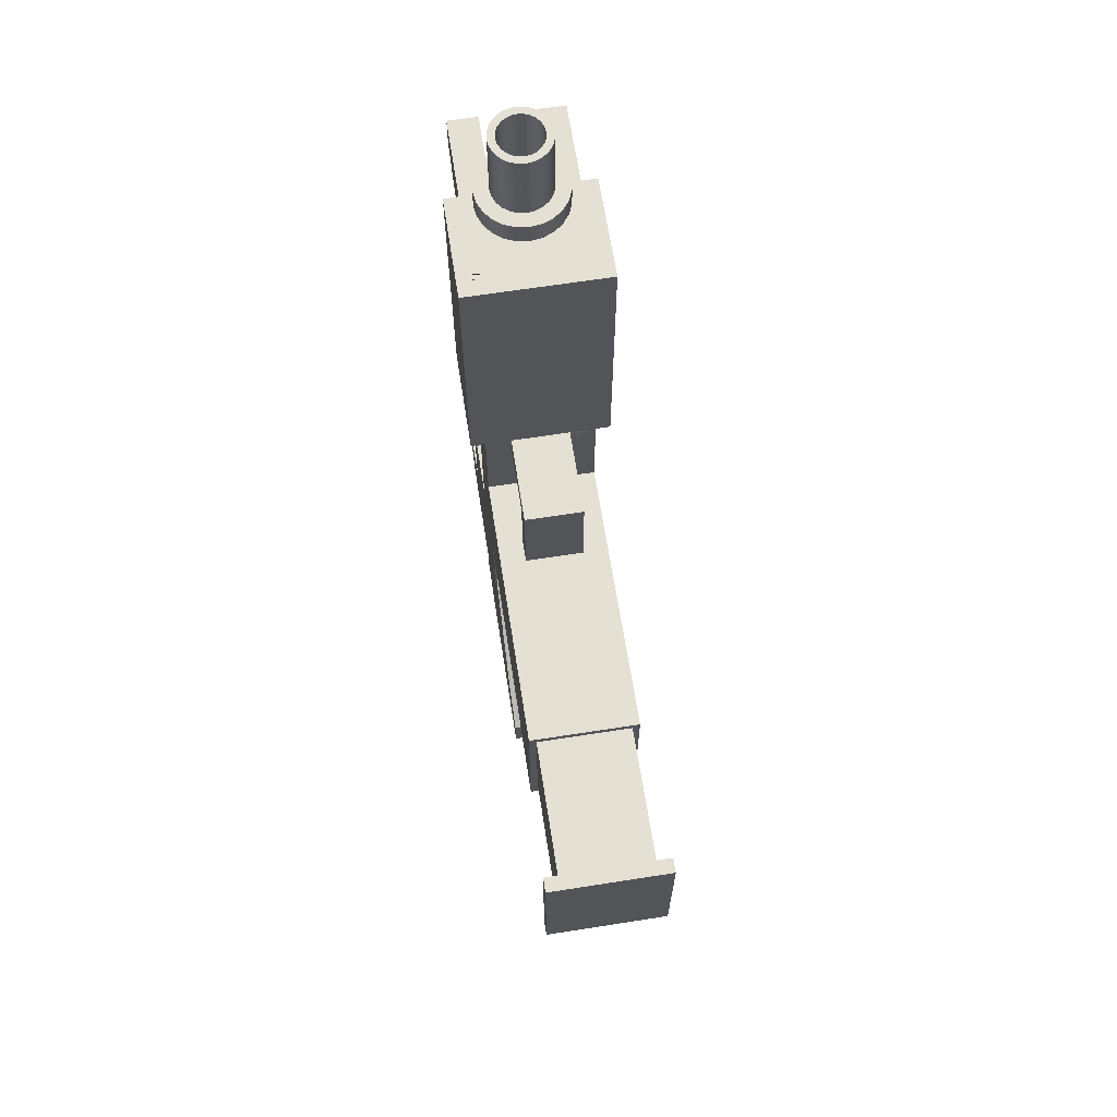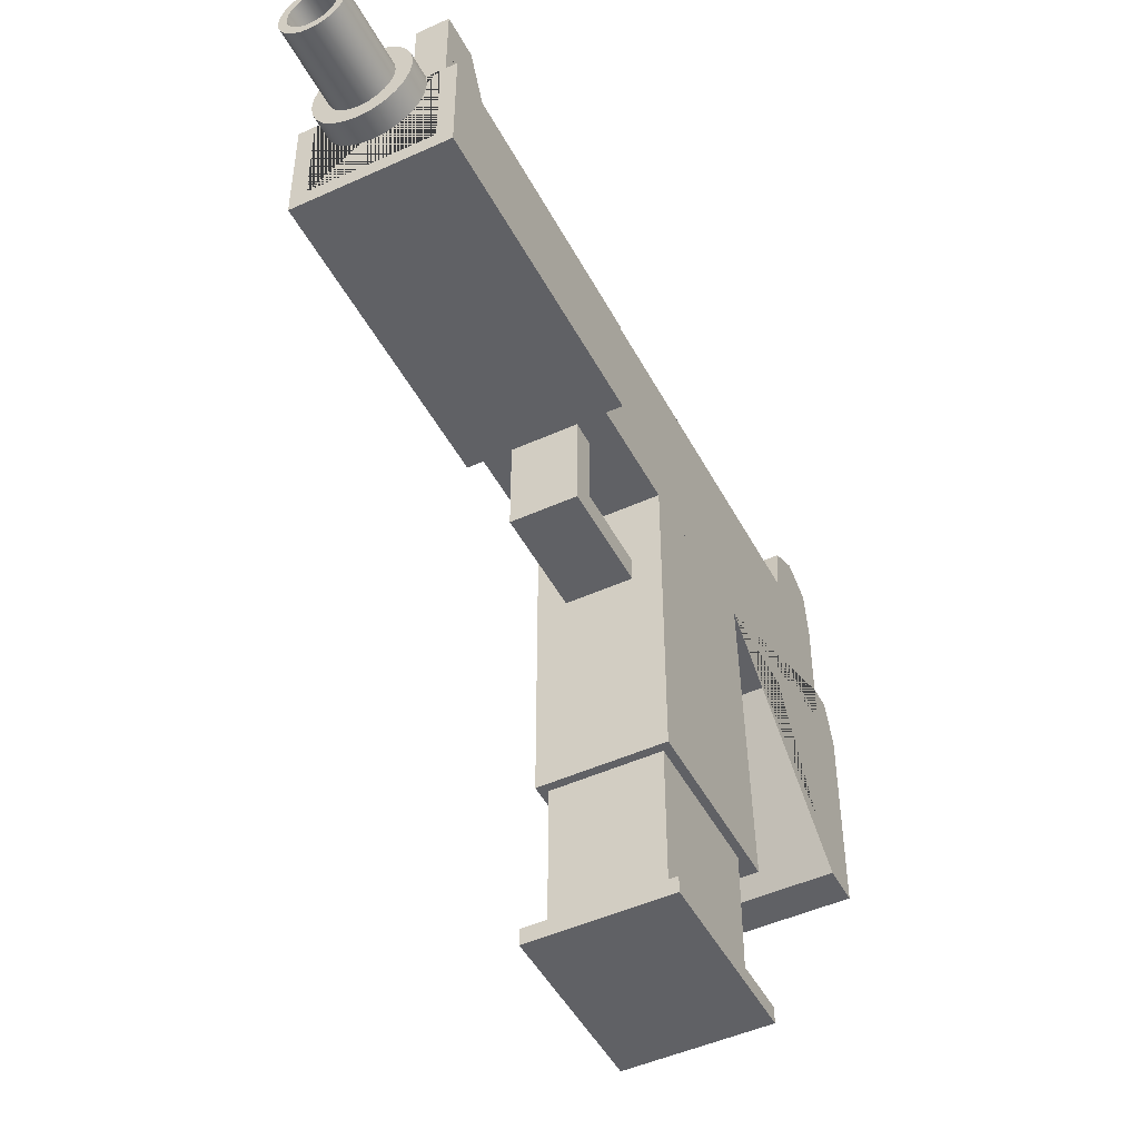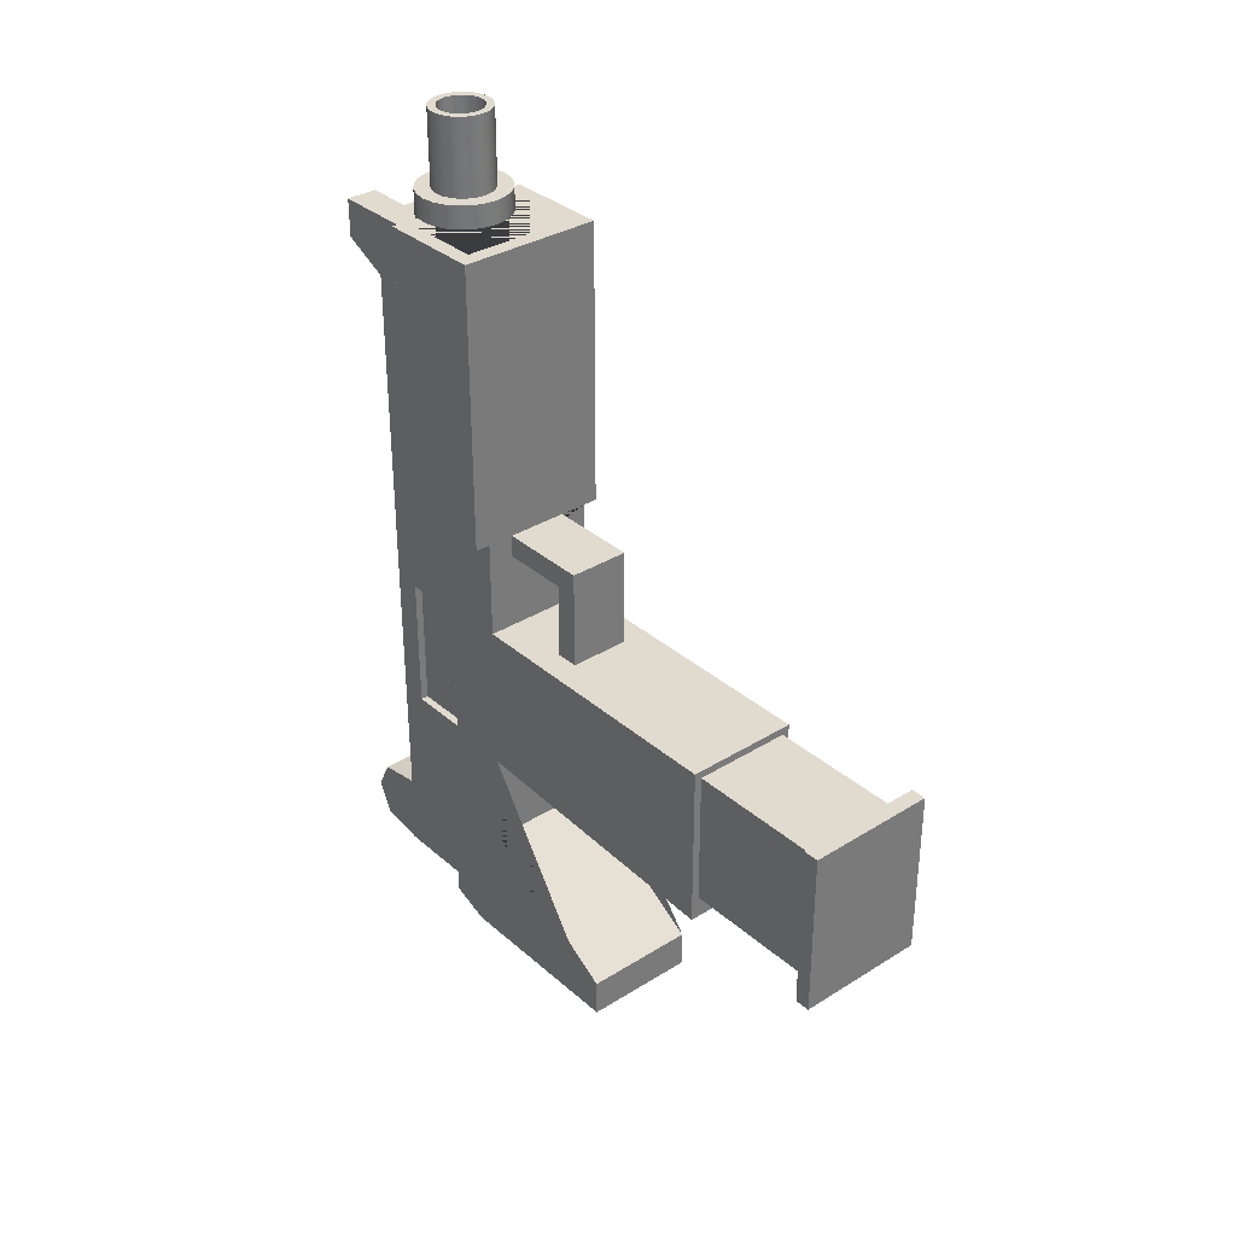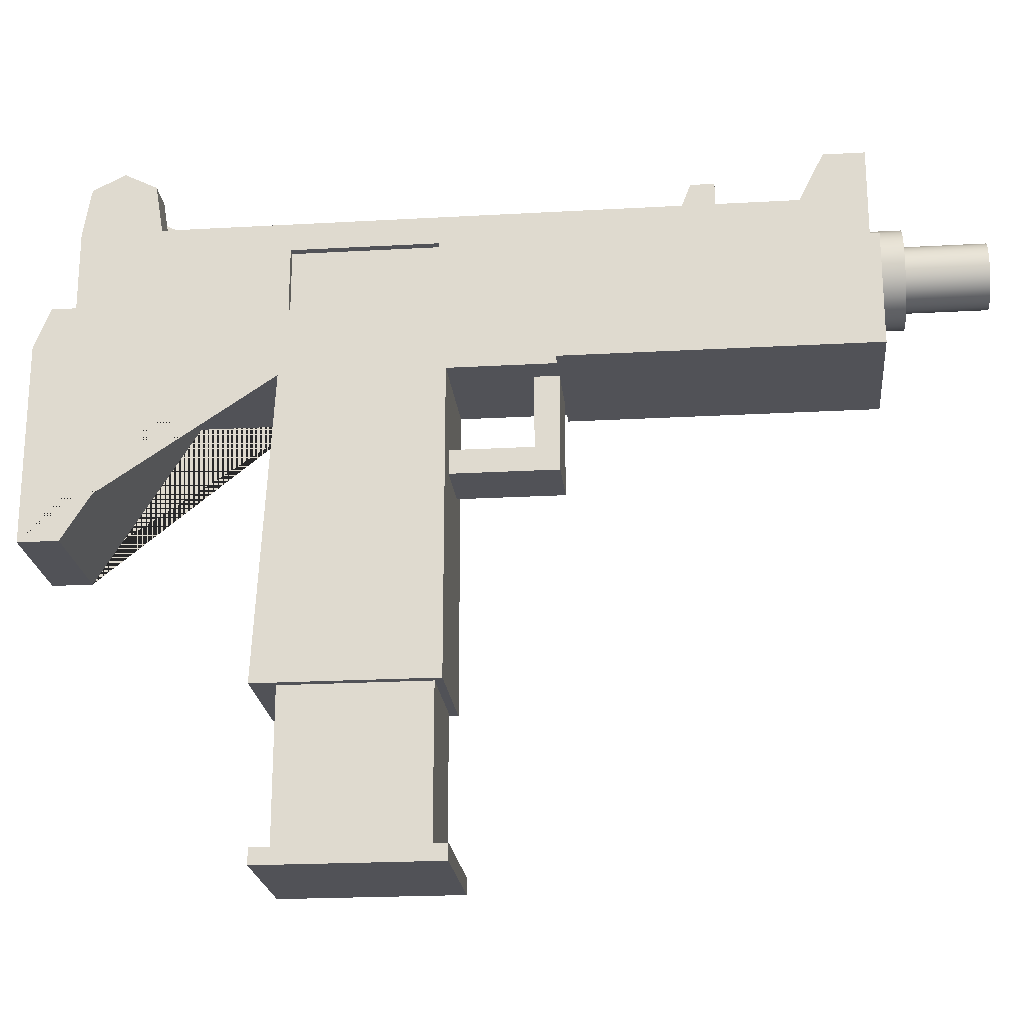
<metadata>
{"format":"obj","ext":"obj","renderer":"f3d","projection":"perspective","resolution":1024,"background":"white","views":[{"elev":65.8,"azim":-8.9,"up":"+Z"},{"elev":-48.0,"azim":27.0,"up":"+Y"},{"elev":33.6,"azim":-40.4,"up":"+Z"},{"elev":-21.6,"azim":-84.3,"up":"+Y"}]}
</metadata>
<code>
g Mesh1 Group2 Group1 Model
v -0.0015 0.0207 0.01268
v -0.0015 0.0207 0.01443
v -0.0015 0.0213 0.01443
v -0.0015 0.0213 0.01268
f 1 2 3 4
v 0.0015 0.0207 0.01268
v 0.0015 0.0207 0.01443
f 2 1 5 6
v 0.0015 0.0213 0.01268
f 5 1 4 7
v 0.0021 0.0213 0.01208
f 4 8 7
v -0.0021 0.0213 0.01208
f 4 9 8
v -0.0021 0.0213 0.01503
f 9 4 10
f 3 10 4
v 0.0021 0.0213 0.01503
f 10 3 11
v 0.0015 0.0213 0.01443
f 11 3 12
f 2 6 12 3
f 6 5 7 12
f 7 8 12
f 11 12 8
v 0.0021 0.0243 0.01328
v 0.0021 0.0243 0.01503
f 11 8 13 14
v -0.0021 0.0243 0.01328
f 8 9 15 13
v -0.0021 0.0243 0.01503
f 9 10 16 15
f 10 11 14 16
f 13 15 16 14
f 4 3 12 7
g Mesh2 Group3 Group1 Model
v 0.0039 0.0093 -0.004829
v 0.0039 0.0093 -0.01563
v -0.0039 0.0093 -0.01563
v -0.0039 0.0093 -0.004829
f 17 18 19 20
v 0.0039 -0.0249 -0.004829
v 0.0039 -0.0249 -0.01563
f 21 22 18 17
v 0.0051 -0.0249 -0.003629
f 21 23 22
v -0.0039 -0.0249 -0.004829
f 24 23 21
v -0.0051 -0.0249 -0.003629
f 24 25 23
v -0.0051 -0.0249 -0.01683
f 25 24 26
v -0.0039 -0.0249 -0.01563
f 27 26 24
v 0.0051 -0.0249 -0.01683
f 26 27 28
f 28 27 22
f 22 27 19 18
f 27 24 20 19
f 24 21 17 20
f 28 22 23
v 0.0051 -0.0261 -0.003629
v 0.0051 -0.0261 -0.01683
f 28 23 29 30
v -0.0051 -0.0261 -0.003629
f 23 25 31 29
v -0.0051 -0.0261 -0.01683
f 25 26 32 31
f 26 28 30 32
f 32 30 29 31
g Mesh3 Group4 Group1 Model
v 0.0015 0.0123 0.01863
v 0.0015 0.0123 -0.01623
v 0.0015 0.0099 -0.01623
v 0.0015 0.0099 0.01863
f 33 34 35 36
v 0.0045 0.0123 -0.03123
v -0.0045 0.0123 -0.03123
v -0.0045 0.0123 -0.01623
v -0.0039 0.0123 -0.01623
v -0.0039 0.0123 0.01863
v -0.0015 0.0123 0.01863
v -0.0015 0.0123 -0.01623
v 0.0039 0.0123 0.01863
v 0.0039 0.0123 -0.01623
v 0.0045 0.0123 -0.01623
f 37 38 39 40 41 42 43 34 33 44 45 46
v 0.0045 0.0153 -0.03123
v -0.0045 0.0153 -0.03123
f 38 37 47 48
v 0.0045 0.0093 -0.01623
v 0.0045 0.0093 -0.02373
v 0.0045 -0.0027 -0.03123
v 0.0045 -0.0027 -0.03423
v 0.0045 0.0123 -0.03423
v 0.0045 0.0153 -0.03303
f 49 50 51 52 53 54 47 37 46
v -0.0045 0.0093 -0.01623
v -0.0045 0.0093 -0.02373
f 50 49 55 56
v -0.0015 0.0099 -0.01623
v -0.0039 0.0099 -0.01623
v 0.0039 0.0099 -0.01623
f 57 58 40 39 55 49 46 45 59 35 34 43
v -0.0039 0.0099 0.01863
v -0.0015 0.0099 0.01863
f 60 58 57 61
f 41 40 58 60
f 42 41 60 61
f 42 61 57 43
v -0.0045 -0.0027 -0.03423
v -0.0045 -0.0027 -0.03123
v -0.0045 0.0153 -0.03303
v -0.0045 0.0123 -0.03423
f 62 63 56 55 39 38 48 64 65
f 51 63 62 52
f 50 56 63 51
f 53 52 62 65
f 53 65 64 54
f 48 47 54 64
v 0.0039 0.0099 0.01863
f 44 66 59 45
f 33 36 66 44
f 36 35 59 66
g Mesh4 Group5 Group1 Model
v -0.0045 -0.0135 -0.01743
v -0.0039 -0.0135 -0.01563
v -0.0045 -0.0135 -0.004229
f 67 68 69
v 0.0045 -0.0135 -0.01743
f 68 67 70
v -0.0045 0.0093 -0.01623
v 0.0045 0.0093 -0.01623
f 70 67 71 72
v -0.0045 0.0093 -0.004229
f 69 73 71 67
v -0.0024 0.0021 -0.004229
f 69 74 73
v 0.0024 0.0021 -0.004229
f 74 69 75
v 0.0045 -0.0135 -0.004229
f 76 75 69
v 0.0045 0.0093 -0.004229
f 75 76 77
f 70 72 77 76
v 0.0039 0.0093 -0.004829
f 77 78 72
v -0.0039 0.0093 -0.004829
f 77 79 78
f 73 79 77
v -0.0039 0.0093 -0.01563
f 79 73 80
f 71 80 73
f 80 71 72
v -0.0045 0.0123 -0.01623
v 0.0045 0.0123 -0.01623
f 72 71 81 82
v -0.0045 0.0144 -0.01563
f 71 83 81
v -0.0045 0.0144 -0.004829
f 71 84 83
f 73 84 71
v -0.0045 0.0192 -0.004829
f 84 73 85
v -0.0045 0.0093 0.003629
f 86 85 73
v -0.0045 0.01773 0.003629
f 87 85 86
v -0.0045 0.0213 0.02103
f 87 88 85
v -0.0045 0.01773 0.02583
f 89 88 87
v -0.0045 0.0213 0.02583
f 88 89 90
v -0.003118 0.0186 0.02583
f 89 91 90
v -0.003477 0.01773 0.02583
f 89 92 91
v -0.0036 0.0168 0.02583
f 89 93 92
v -0.003477 0.01587 0.02583
f 89 94 93
v -0.003118 0.015 0.02583
f 89 95 94
v -0.0045 0.0105 0.02583
f 96 95 89
v -0.002546 0.01425 0.02583
f 95 96 97
v -0.0018 0.01368 0.02583
f 97 96 98
v -0.0009317 0.01332 0.02583
f 98 96 99
v 4.371e-17 0.0132 0.02583
f 99 96 100
v 0.0009317 0.01332 0.02583
f 96 101 100
v 0.0018 0.01368 0.02583
f 96 102 101
v 0.0045 0.0105 0.02583
f 103 102 96
v 0.002546 0.01425 0.02583
f 102 103 104
v 0.003118 0.015 0.02583
f 104 103 105
v 0.0045 0.01773 0.02583
f 105 103 106
v 0.0045 0.0105 0.02643
v 0.0045 0.01773 0.02643
f 106 103 107 108
v -0.0045 0.0105 0.02643
f 103 96 109 107
v -0.0045 0.01773 0.02643
f 96 89 110 109
v -0.0057 0.01773 0.003629
v -0.0057 0.01773 0.02643
f 89 87 111 112 110
v -0.0057 0.0093 0.003629
f 87 86 113 111
v -0.0024 0.0093 0.003629
v 0.0024 0.0093 0.003629
v 0.0045 0.0093 0.003629
v 0.0057 0.0093 0.003629
v 0.0057 0.0093 0.02643
v -0.0057 0.0093 0.02643
f 113 86 114 115 116 117 118 119
v 0.0024 0.0093 0.001829
v -0.0024 0.0093 0.001829
f 116 115 120 121 114 86 73 77
v 0.0024 0.0021 0.003629
v 0.0024 0.0039 -0.004229
v 0.0024 0.0039 0.001829
f 122 75 123 124 120 115
v -0.0024 0.0021 0.003629
f 125 74 75 122
v -0.0024 0.0039 0.001829
v -0.0024 0.0039 -0.004229
f 126 127 74 125 114 121
f 124 123 127 126
f 123 77 127
f 75 77 123
f 127 74 75 123
f 73 74 127
f 73 127 77
f 120 124 126 121
f 115 114 125 122
v 0.0045 0.0213 0.02583
v 0.0045 0.01773 0.003629
v 0.0045 0.0123 -0.03123
v 0.0045 0.0213 -0.03123
v 0.0045 0.0213 -0.02523
v 0.0045 0.0213 0.02103
f 128 106 129 116 77 72 82 130 131 132 133
v 0.003477 0.01773 0.02583
f 134 106 128
v 0.0036 0.0168 0.02583
f 135 106 134
v 0.003477 0.01587 0.02583
f 136 106 135
f 105 106 136
v 0.003477 0.01587 0.02823
v 0.003118 0.015 0.02823
f 105 136 137 138
v 0.0036 0.0168 0.02823
f 136 135 139 137
v 0.003477 0.01773 0.02823
f 135 134 140 139
v 0.003118 0.0186 0.02583
v 0.003118 0.0186 0.02823
f 134 141 142 140
f 134 128 141
v 0.002546 0.01935 0.02583
f 141 128 143
v 0.0018 0.01992 0.02583
f 143 128 144
v 0.0009317 0.02028 0.02583
f 144 128 145
v 4.371e-17 0.0204 0.02583
f 145 128 146
v 0.0021 0.0213 0.02583
f 146 128 147
v 0.0021 0.0213 0.02103
f 128 133 148 147
v 0.0045 0.0249 0.02283
v 0.0045 0.0249 0.02583
f 128 133 149 150
v 0.0021 0.0249 0.02283
f 133 148 151 149
v 0.0021 0.0213 -0.02523
f 133 152 148
f 152 133 132
v 0.0021 0.0213 -0.03123
f 131 153 152 132
v -0.0045 0.0123 -0.03123
v -0.0045 0.0213 -0.03123
v -0.0021 0.0213 -0.03123
f 154 155 156 153 131 130
v -0.0045 0.0213 -0.02523
f 154 157 155
f 81 157 154
f 83 157 81
v -0.0045 0.0192 -0.01563
f 158 157 83
f 85 157 158
f 85 88 157
v -0.0021 0.0213 -0.02523
f 88 159 157
v -0.0021 0.0213 0.02103
f 159 88 160
v -0.0021 0.0213 0.02583
f 90 161 160 88
v -0.0021 0.0249 0.02583
v -0.0045 0.0249 0.02583
f 90 161 162 163
f 90 147 161
f 90 146 147
v -0.0009317 0.02028 0.02583
f 90 164 146
v -0.0018 0.01992 0.02583
f 90 165 164
v -0.002546 0.01935 0.02583
f 90 166 165
f 90 91 166
v -0.003118 0.0186 0.02823
v -0.002546 0.01935 0.02823
f 166 91 167 168
v -0.003477 0.01773 0.02823
f 91 92 169 167
v -0.0036 0.0168 0.02823
f 92 93 170 169
v -0.003477 0.01587 0.02823
f 93 94 171 170
v -0.003118 0.015 0.02823
f 94 95 172 171
v -0.002546 0.01425 0.02823
f 95 97 173 172
v -0.0018 0.01368 0.02823
f 97 98 174 173
v -0.0009317 0.01332 0.02823
f 98 99 175 174
v 4.371e-17 0.0132 0.02823
f 99 100 176 175
v 0.0009317 0.01332 0.02823
f 100 101 177 176
v 0.0018 0.01368 0.02823
f 101 102 178 177
v 0.002546 0.01425 0.02823
f 102 104 179 178
f 104 105 138 179
v 0.0006185 0.01449 0.02823
f 180 179 138
v 4.371e-17 0.01441 0.02823
f 181 179 180
f 173 179 181
f 174 179 173
f 174 178 179
f 175 178 174
f 175 177 178
f 177 175 176
v -0.0006185 0.01449 0.02823
f 182 173 181
f 173 182 172
v -0.001195 0.01473 0.02823
f 172 182 183
v -0.0006185 0.01449 0.03423
v -0.001195 0.01473 0.03423
f 183 182 184 185
v 4.371e-17 0.01441 0.03423
f 182 181 186 184
v 0.0006185 0.01449 0.03423
f 181 180 187 186
v 0.001195 0.01473 0.02823
v 0.001195 0.01473 0.03423
f 180 188 189 187
f 180 138 188
v 0.00169 0.01511 0.02823
f 188 138 190
f 190 138 137
v 0.002069 0.01561 0.02823
f 190 137 191
v 0.002308 0.01618 0.02823
f 191 137 192
f 192 137 139
v 0.00239 0.0168 0.02823
f 192 139 193
f 193 139 140
v 0.002308 0.01742 0.02823
f 193 140 194
v 0.002069 0.01799 0.02823
f 194 140 195
f 195 140 142
v 0.00169 0.01849 0.02823
f 195 142 196
v 0.001195 0.01887 0.02823
f 196 142 197
v 0.002546 0.01935 0.02823
f 197 142 198
f 141 143 198 142
v 0.0018 0.01992 0.02823
f 143 144 199 198
v 0.0009317 0.02028 0.02823
f 144 145 200 199
v 4.371e-17 0.0204 0.02823
f 145 146 201 200
v -0.0009317 0.02028 0.02823
f 146 164 202 201
v -0.0018 0.01992 0.02823
f 164 165 203 202
f 165 166 168 203
f 168 198 203
v 4.371e-17 0.01919 0.02823
f 204 198 168
v 0.0006185 0.01911 0.02823
f 205 198 204
f 197 198 205
v 0.0006185 0.01911 0.03423
v 0.001195 0.01887 0.03423
f 197 205 206 207
v 4.371e-17 0.01919 0.03423
f 205 204 208 206
v -0.0006185 0.01911 0.02823
v -0.0006185 0.01911 0.03423
f 204 209 210 208
f 168 209 204
v -0.001195 0.01887 0.02823
f 168 211 209
f 167 211 168
v -0.00169 0.01849 0.02823
f 167 212 211
v -0.002069 0.01799 0.02823
f 167 213 212
f 169 213 167
v -0.002308 0.01742 0.02823
f 169 214 213
f 170 214 169
v -0.00239 0.0168 0.02823
f 170 215 214
v -0.002308 0.01618 0.02823
f 170 216 215
f 171 216 170
v -0.002069 0.01561 0.02823
f 171 217 216
v -0.00169 0.01511 0.02823
f 171 218 217
f 172 218 171
f 172 183 218
v -0.00169 0.01511 0.03423
f 218 183 185 219
v 4.371e-17 0.01502 0.03423
f 220 219 185
v -0.0004619 0.01508 0.03423
f 219 220 221
v 4.371e-17 0.01502 0.02823
v -0.0004619 0.01508 0.02823
f 221 220 222 223
v 0.0004619 0.01508 0.03423
v 0.0004619 0.01508 0.02823
f 220 224 225 222
v 0.00169 0.01511 0.03423
f 220 226 224
f 185 226 220
f 185 189 226
f 185 187 189
f 184 187 185
f 187 184 186
f 188 190 226 189
v 0.002069 0.01561 0.03423
f 190 191 227 226
v 0.002308 0.01618 0.03423
f 191 192 228 227
v 0.00239 0.0168 0.03423
f 192 193 229 228
v 0.002308 0.01742 0.03423
f 193 194 230 229
v 0.002069 0.01799 0.03423
f 194 195 231 230
v 0.00169 0.01849 0.03423
f 195 196 232 231
f 196 197 207 232
v 0.0004619 0.01852 0.03423
f 233 232 207
v 0.0008922 0.01835 0.03423
f 234 232 233
v 0.001262 0.01806 0.03423
f 235 232 234
f 235 231 232
v 0.001545 0.01769 0.03423
f 236 231 235
f 236 230 231
v 0.001724 0.01726 0.03423
f 237 230 236
v 0.001784 0.0168 0.03423
f 238 230 237
f 238 229 230
v 0.001724 0.01634 0.03423
f 239 229 238
f 239 228 229
v 0.001545 0.01591 0.03423
f 240 228 239
f 240 227 228
v 0.001262 0.01554 0.03423
f 241 227 240
v 0.0008922 0.01525 0.03423
f 242 227 241
f 242 226 227
f 224 226 242
v 0.0008922 0.01525 0.02823
f 224 242 243 225
v 0.001262 0.01554 0.02823
f 242 241 244 243
v 0.001545 0.01591 0.02823
f 241 240 245 244
v 0.001724 0.01634 0.02823
f 240 239 246 245
v 0.001784 0.0168 0.02823
f 239 238 247 246
v 0.001724 0.01726 0.02823
f 238 237 248 247
v 0.001545 0.01769 0.02823
f 237 236 249 248
v 0.001262 0.01806 0.02823
f 236 235 250 249
v 0.0008922 0.01835 0.02823
f 235 234 251 250
v 0.0004619 0.01852 0.02823
f 234 233 252 251
v 4.371e-17 0.01858 0.03423
v 4.371e-17 0.01858 0.02823
f 233 253 254 252
f 233 207 253
v -0.001195 0.01887 0.03423
f 255 253 207
v -0.0004619 0.01852 0.03423
f 255 256 253
v -0.00169 0.01849 0.03423
f 257 256 255
v -0.0008922 0.01835 0.03423
f 257 258 256
v -0.001262 0.01806 0.03423
f 257 259 258
v -0.002069 0.01799 0.03423
f 260 259 257
v -0.001545 0.01769 0.03423
f 260 261 259
v -0.002308 0.01742 0.03423
f 262 261 260
v -0.001724 0.01726 0.03423
f 262 263 261
v -0.001784 0.0168 0.03423
f 262 264 263
v -0.00239 0.0168 0.03423
f 265 264 262
v -0.001724 0.01634 0.03423
f 265 266 264
v -0.002308 0.01618 0.03423
f 267 266 265
v -0.001545 0.01591 0.03423
f 267 268 266
v -0.002069 0.01561 0.03423
f 269 268 267
v -0.001262 0.01554 0.03423
f 269 270 268
v -0.0008922 0.01525 0.03423
f 269 271 270
f 219 271 269
f 219 221 271
v -0.0008922 0.01525 0.02823
f 271 221 223 272
v -0.0004619 0.01852 0.02823
v -0.0008922 0.01835 0.02823
v -0.001262 0.01806 0.02823
v -0.001545 0.01769 0.02823
v -0.001724 0.01726 0.02823
v -0.001784 0.0168 0.02823
v -0.001724 0.01634 0.02823
v -0.001545 0.01591 0.02823
v -0.001262 0.01554 0.02823
f 251 252 254 273 274 275 276 277 278 279 280 281 272 223 222 225 243 244 245 246 247 248 249 250
f 253 256 273 254
f 256 258 274 273
f 258 259 275 274
f 259 261 276 275
f 261 263 277 276
f 263 264 278 277
f 264 266 279 278
f 266 268 280 279
f 268 270 281 280
f 270 271 272 281
f 217 218 219 269
f 216 217 269 267
f 215 216 267 265
f 214 215 265 262
f 213 214 262 260
f 212 213 260 257
f 211 212 257 255
f 209 211 255 210
f 255 206 210
f 255 207 206
f 210 206 208
f 203 198 199
f 203 199 200
f 203 200 202
f 202 200 201
f 147 160 161
v -0.0015 0.0213 0.01443
f 160 147 282
v 0.0015 0.0213 0.01443
f 282 147 283
v 0.0015 0.0213 -0.01563
f 283 147 284
f 153 284 147
v -0.0015 0.0213 -0.01563
f 153 285 284
f 156 285 153
f 156 160 285
f 159 160 156
f 155 157 159 156
v -0.0045 0.0249 -0.02583
v -0.0045 0.0261 -0.02823
v -0.0045 0.0249 -0.03063
f 155 157 286 287 288
v -0.0021 0.0249 -0.02583
f 157 159 289 286
v -0.0021 0.0249 -0.03063
v -0.0021 0.0261 -0.02823
f 159 156 290 291 289
f 156 155 288 290
f 288 287 291 290
f 289 291 287 286
f 160 282 285
v -0.0015 0.0207 0.01443
v -0.0015 0.0207 -0.01563
f 285 282 292 293
v 0.0015 0.0207 0.01443
f 282 283 294 292
v 0.0015 0.0207 -0.01563
f 283 284 295 294
f 284 285 293 295
f 293 292 294 295
f 153 147 148
v 0.0021 0.0249 0.02583
f 148 147 296 151
f 147 128 150 296
f 150 149 151 296
f 153 148 152
v 0.0021 0.0249 -0.02583
v 0.0021 0.0261 -0.02823
v 0.0021 0.0249 -0.03063
f 153 152 297 298 299
v 0.0045 0.0249 -0.02583
f 152 132 300 297
v 0.0045 0.0249 -0.03063
v 0.0045 0.0261 -0.02823
f 132 131 301 302 300
f 131 153 299 301
f 299 298 302 301
f 300 302 298 297
v -0.0021 0.0249 0.02283
f 161 160 303 162
v -0.0045 0.0249 0.02283
f 160 88 304 303
f 88 90 163 304
f 163 162 303 304
v -0.0039 0.0192 -0.01563
v -0.0039 0.0192 -0.004829
f 85 158 305 306
v -0.0039 0.0144 -0.01563
f 158 83 307 305
v -0.0039 0.0144 -0.004829
f 83 84 308 307
f 84 85 306 308
f 307 308 306 305
f 81 154 130 82
v 0.0057 0.01773 0.02643
v 0.0057 0.01773 0.003629
f 129 106 108 309 310
f 108 107 109 110 112 119 118 309
f 111 113 119 112
f 310 309 118 117
f 117 116 129 310
v 0.0039 0.0093 -0.01563
f 80 72 311
f 311 72 78
f 311 78 79 80
v 0.0039 -0.0135 -0.01563
v 0.0039 -0.0135 -0.004829
f 312 313 78 311
f 312 70 313
f 68 70 312
f 68 312 311 80
v -0.0039 -0.0135 -0.004829
f 314 68 80 79
f 314 69 68
f 69 314 76
f 76 314 313
f 313 314 79 78
f 76 313 70

</code>
